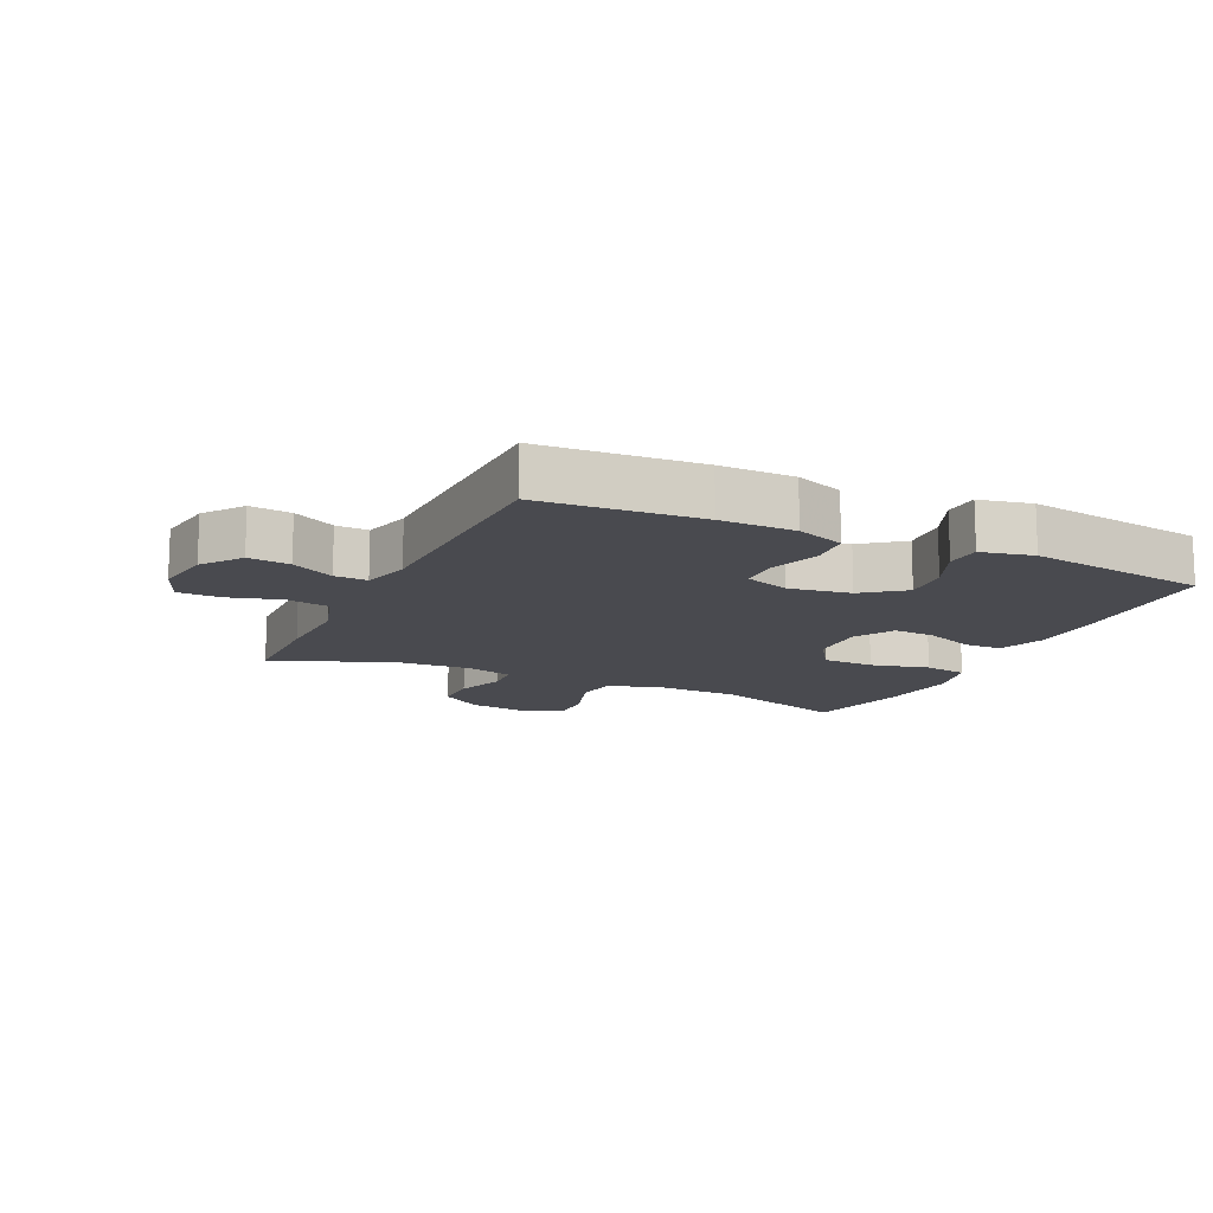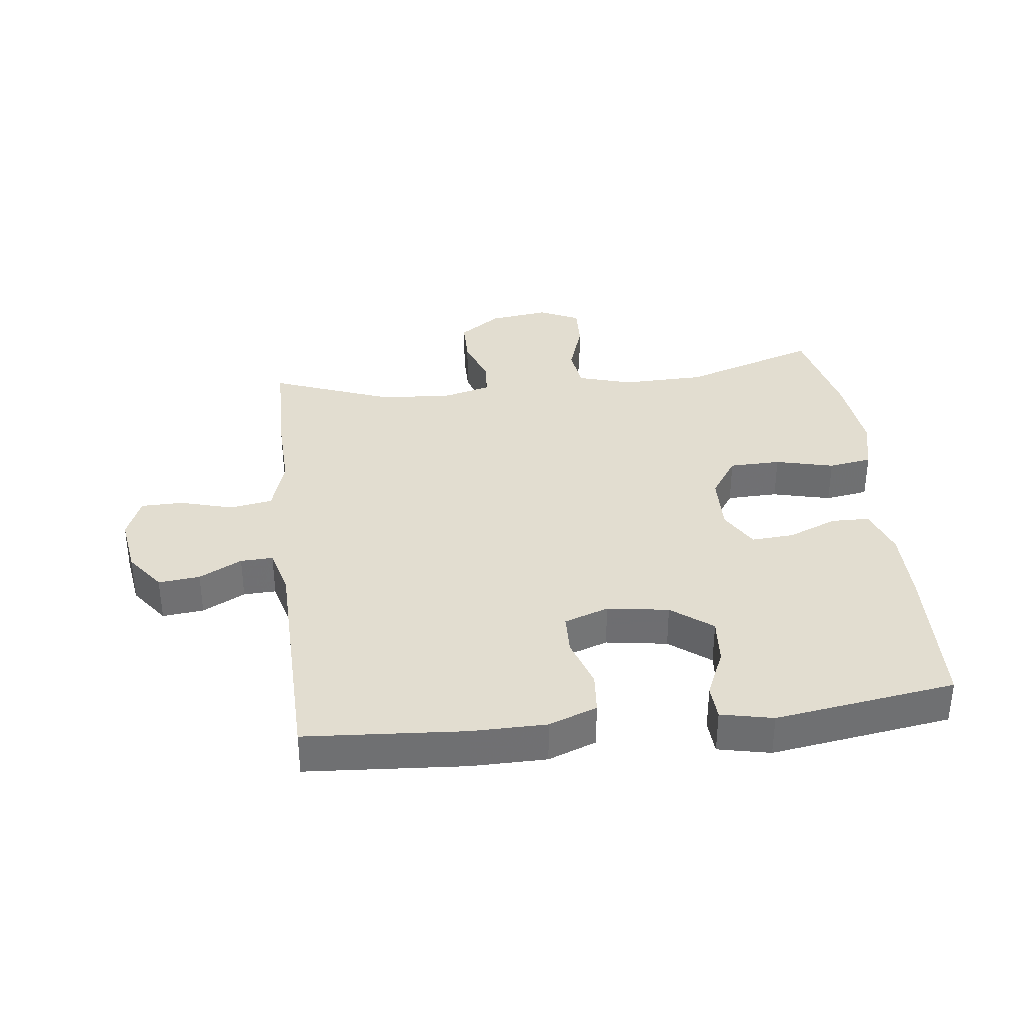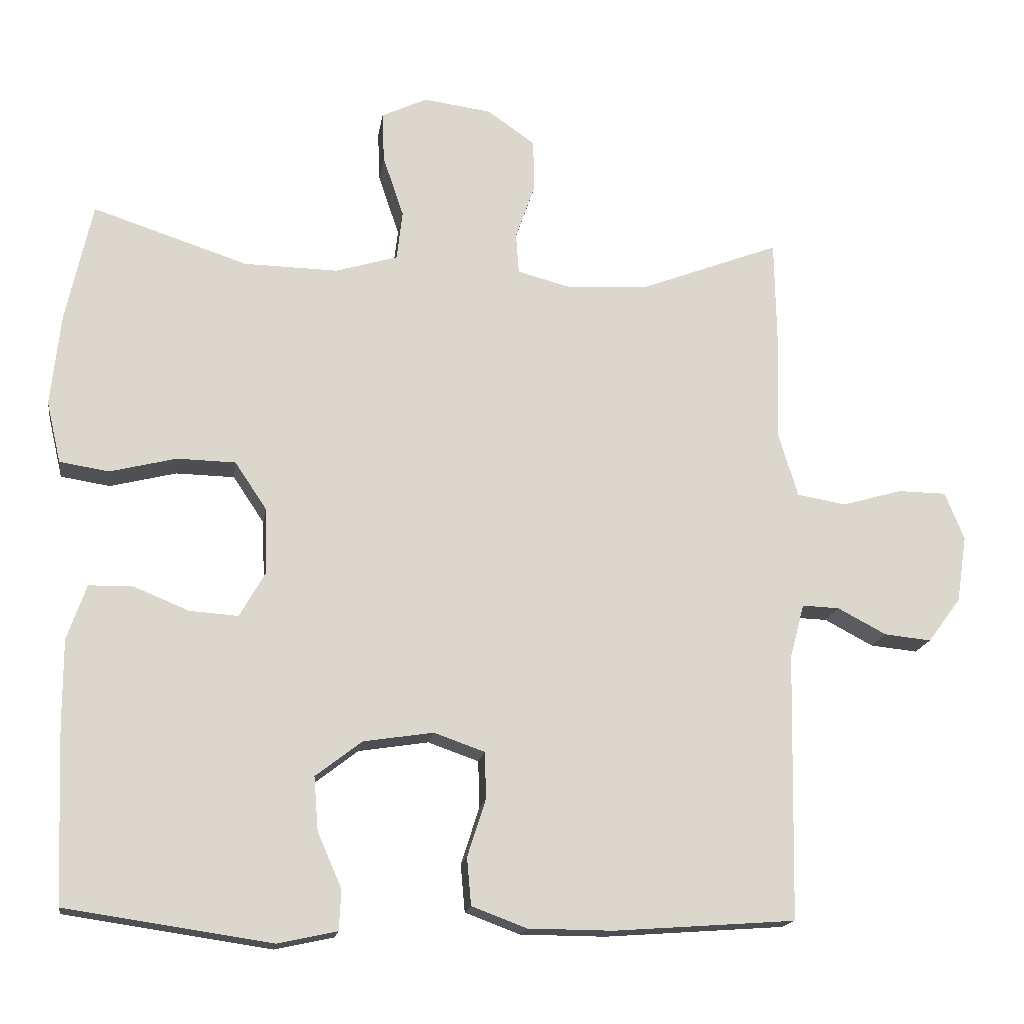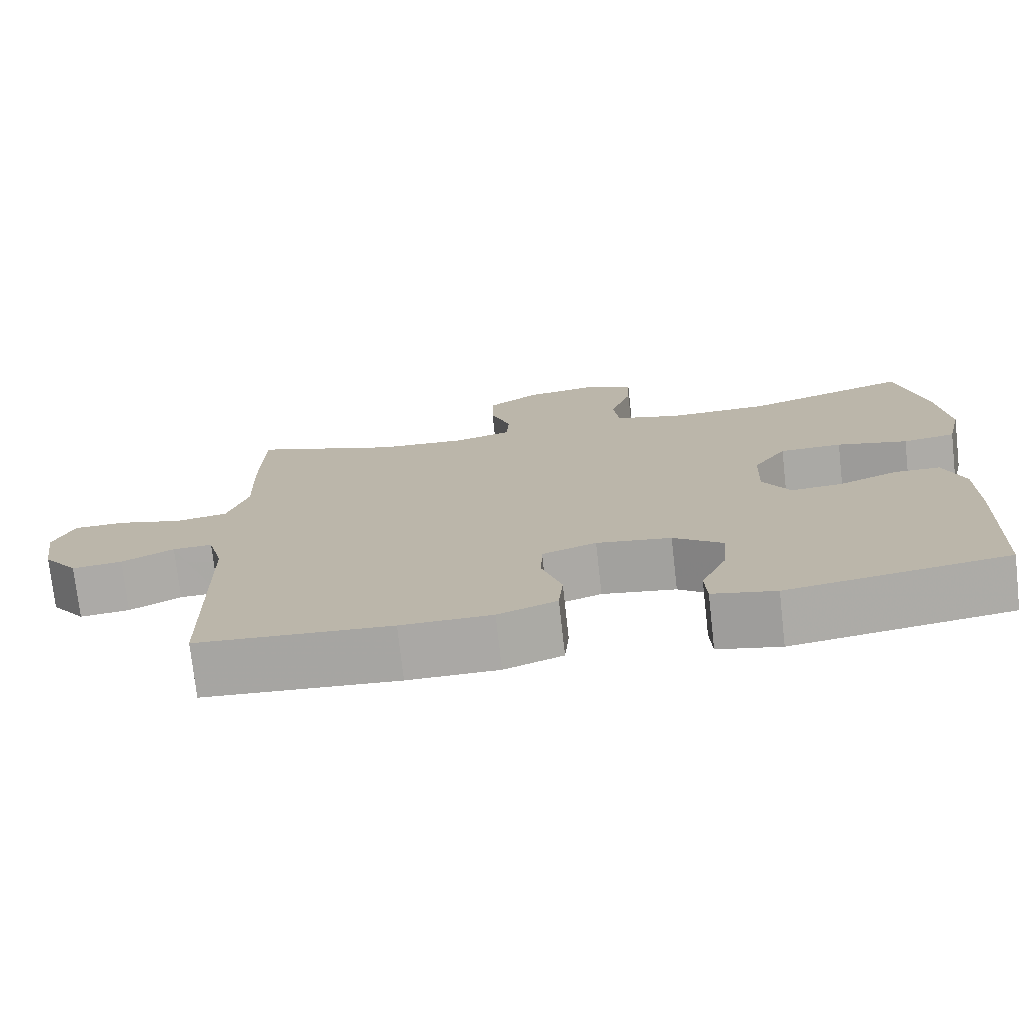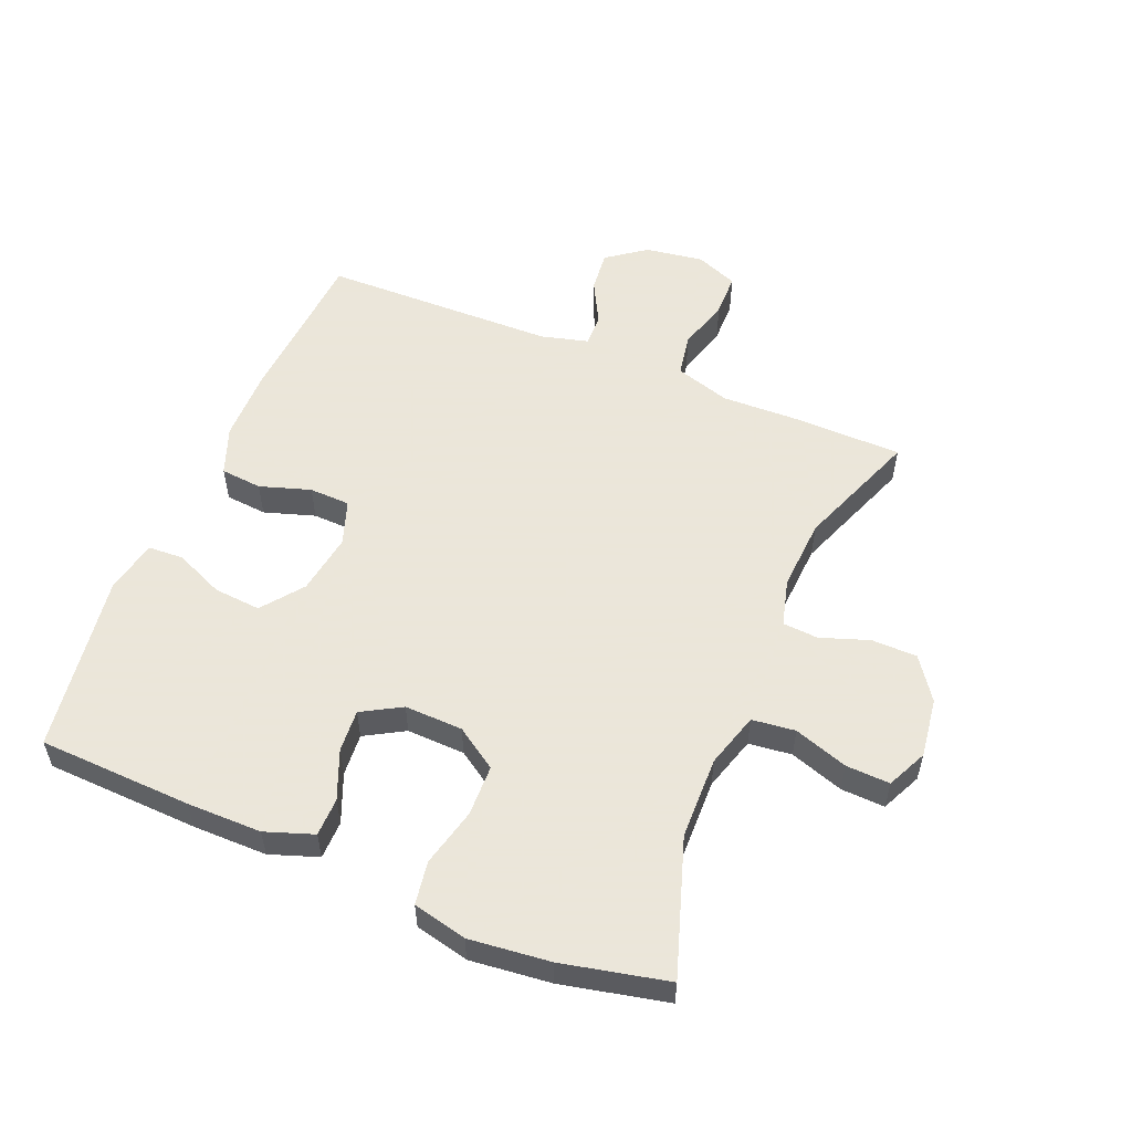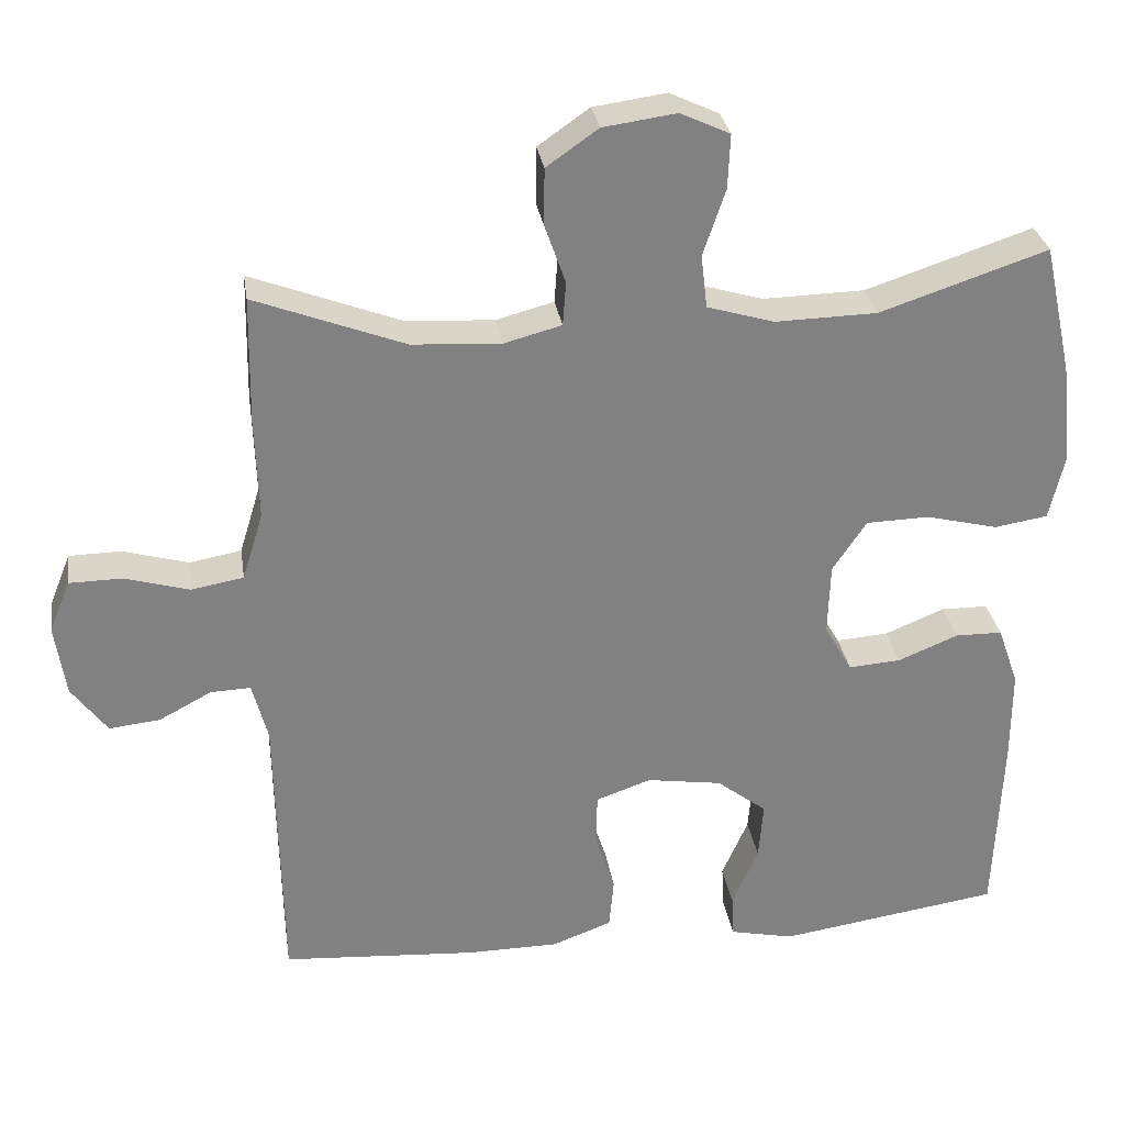
<metadata>
{"format":"obj","ext":"obj","renderer":"f3d","projection":"perspective","resolution":1024,"background":"white","views":[{"elev":-13.5,"azim":154.8,"up":"+Y"},{"elev":35.4,"azim":173.2,"up":"+Y"},{"elev":-16.5,"azim":-8.2,"up":"+Z"},{"elev":-75.0,"azim":-173.6,"up":"+Z"},{"elev":55.0,"azim":-67.5,"up":"+Y"},{"elev":29.9,"azim":171.4,"up":"+Z"}]}
</metadata>
<code>
v -0.5 0.07 -0.5
v -0.51 0.07 -0.255
v -0.51 0.07 -0.136
v -0.483 0.07 -0.059
v -0.422 0.07 -0.058
v -0.344 0.07 -0.09
v -0.276 0.07 -0.095
v -0.24 0.07 -0.032
v -0.243 0.07 0.061
v -0.287 0.07 0.127
v -0.369 0.07 0.129
v -0.462 0.07 0.106
v -0.531 0.07 0.117
v -0.551 0.07 0.203
v -0.537 0.07 0.332
v -0.5 0.07 0.5
v -0.283 0.07 0.428
v -0.151 0.07 0.425
v -0.064 0.07 0.451
v -0.056 0.07 0.52
v -0.085 0.07 0.606
v -0.088 0.07 0.676
v -0.024 0.07 0.706
v 0.071 0.07 0.693
v 0.138 0.07 0.646
v 0.139 0.07 0.573
v 0.112 0.07 0.496
v 0.116 0.07 0.439
v 0.191 0.07 0.419
v 0.306 0.07 0.426
v 0.5 0.07 0.5
v 0.503 0.07 0.334
v 0.499 0.07 0.203
v 0.526 0.07 0.115
v 0.594 0.07 0.103
v 0.678 0.07 0.127
v 0.746 0.07 0.126
v 0.773 0.07 0.059
v 0.759 0.07 -0.034
v 0.713 0.07 -0.096
v 0.647 0.07 -0.089
v 0.579 0.07 -0.053
v 0.527 0.07 -0.051
v 0.507 0.07 -0.127
v 0.5 0.07 -0.5
v 0.246 0.07 -0.518
v 0.127 0.07 -0.517
v 0.05 0.07 -0.488
v 0.044 0.07 -0.422
v 0.07 0.07 -0.341
v 0.068 0.07 -0.276
v -0.003 0.07 -0.251
v -0.101 0.07 -0.266
v -0.166 0.07 -0.316
v -0.16 0.07 -0.391
v -0.126 0.07 -0.469
v -0.129 0.07 -0.525
v -0.212 0.07 -0.543
v -0.5 0 -0.5
v -0.51 0 -0.255
v -0.51 0 -0.136
v -0.483 0 -0.059
v -0.422 0 -0.058
v -0.344 0 -0.09
v -0.276 0 -0.095
v -0.24 0 -0.032
v -0.243 0 0.061
v -0.287 0 0.127
v -0.369 0 0.129
v -0.462 0 0.106
v -0.531 0 0.117
v -0.551 0 0.203
v -0.537 0 0.332
v -0.5 0 0.5
v -0.283 0 0.428
v -0.151 0 0.425
v -0.064 0 0.451
v -0.056 0 0.52
v -0.085 0 0.606
v -0.088 0 0.676
v -0.024 0 0.706
v 0.071 0 0.693
v 0.138 0 0.646
v 0.139 0 0.573
v 0.112 0 0.496
v 0.116 0 0.439
v 0.191 0 0.419
v 0.306 0 0.426
v 0.5 0 0.5
v 0.503 0 0.334
v 0.499 0 0.203
v 0.526 0 0.115
v 0.594 0 0.103
v 0.678 0 0.127
v 0.746 0 0.126
v 0.773 0 0.059
v 0.759 0 -0.034
v 0.713 0 -0.096
v 0.647 0 -0.089
v 0.579 0 -0.053
v 0.527 0 -0.051
v 0.507 0 -0.127
v 0.5 0 -0.5
v 0.246 0 -0.518
v 0.127 0 -0.517
v 0.05 0 -0.488
v 0.044 0 -0.422
v 0.07 0 -0.341
v 0.068 0 -0.276
v -0.003 0 -0.251
v -0.101 0 -0.266
v -0.166 0 -0.316
v -0.16 0 -0.391
v -0.126 0 -0.469
v -0.129 0 -0.525
v -0.212 0 -0.543
f 55 56 57 58
f 54 55 58 1
f 53 54 1 2
f 52 53 2 3
f 47 48 49 50
f 47 50 51
f 44 45 46 47
f 43 44 47 51
f 39 40 41 42
f 39 42 43
f 38 39 43
f 35 36 37 38
f 34 35 38 43
f 33 34 43 51
f 30 31 32 33
f 29 30 33 51
f 24 25 26 27
f 24 27 28
f 23 24 28
f 20 21 22 23
f 19 20 23 28
f 18 19 28 29
f 14 15 16 17
f 14 17 18
f 11 12 13 14
f 10 11 14 18
f 9 10 18 29
f 3 4 5 6
f 52 3 6 7
f 51 52 7 8
f 8 9 29 51
f 116 115 114 113
f 59 116 113 112
f 60 59 112 111
f 61 60 111 110
f 108 107 106 105
f 109 108 105
f 105 104 103 102
f 109 105 102 101
f 100 99 98 97
f 101 100 97
f 101 97 96
f 96 95 94 93
f 101 96 93 92
f 109 101 92 91
f 91 90 89 88
f 109 91 88 87
f 85 84 83 82
f 86 85 82
f 86 82 81
f 81 80 79 78
f 86 81 78 77
f 87 86 77 76
f 75 74 73 72
f 76 75 72
f 72 71 70 69
f 76 72 69 68
f 87 76 68 67
f 64 63 62 61
f 65 64 61 110
f 66 65 110 109
f 109 87 67 66
f 1 59 60 2
f 2 60 61 3
f 3 61 62 4
f 4 62 63 5
f 5 63 64 6
f 6 64 65 7
f 7 65 66 8
f 8 66 67 9
f 9 67 68 10
f 10 68 69 11
f 11 69 70 12
f 12 70 71 13
f 13 71 72 14
f 14 72 73 15
f 15 73 74 16
f 16 74 75 17
f 17 75 76 18
f 18 76 77 19
f 19 77 78 20
f 20 78 79 21
f 21 79 80 22
f 22 80 81 23
f 23 81 82 24
f 24 82 83 25
f 25 83 84 26
f 26 84 85 27
f 27 85 86 28
f 28 86 87 29
f 29 87 88 30
f 30 88 89 31
f 31 89 90 32
f 32 90 91 33
f 33 91 92 34
f 34 92 93 35
f 35 93 94 36
f 36 94 95 37
f 37 95 96 38
f 38 96 97 39
f 39 97 98 40
f 40 98 99 41
f 41 99 100 42
f 42 100 101 43
f 43 101 102 44
f 44 102 103 45
f 45 103 104 46
f 46 104 105 47
f 47 105 106 48
f 48 106 107 49
f 49 107 108 50
f 50 108 109 51
f 51 109 110 52
f 52 110 111 53
f 53 111 112 54
f 54 112 113 55
f 55 113 114 56
f 56 114 115 57
f 57 115 116 58
f 58 116 59 1

</code>
